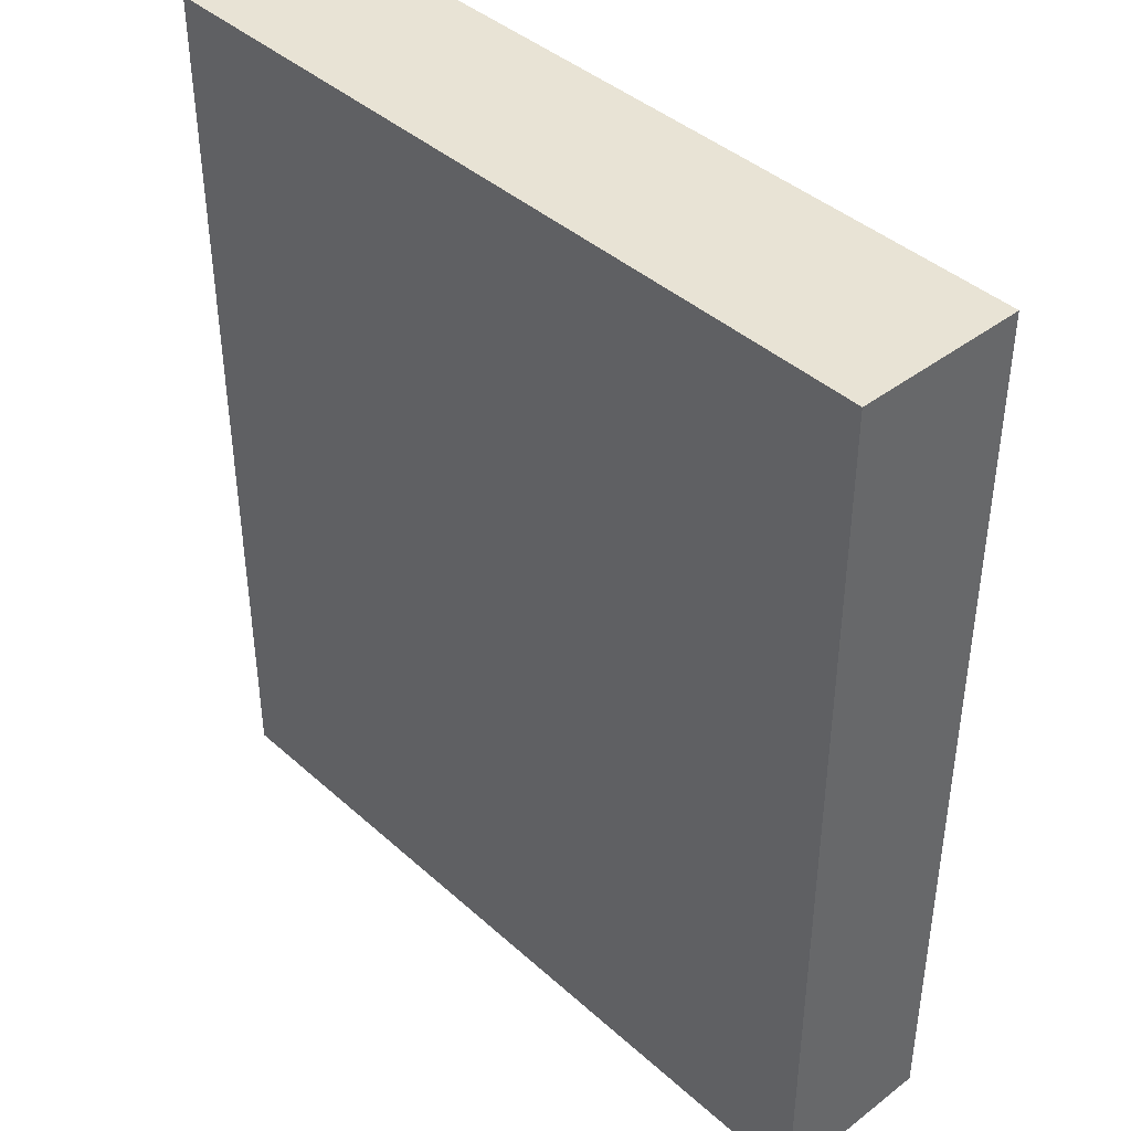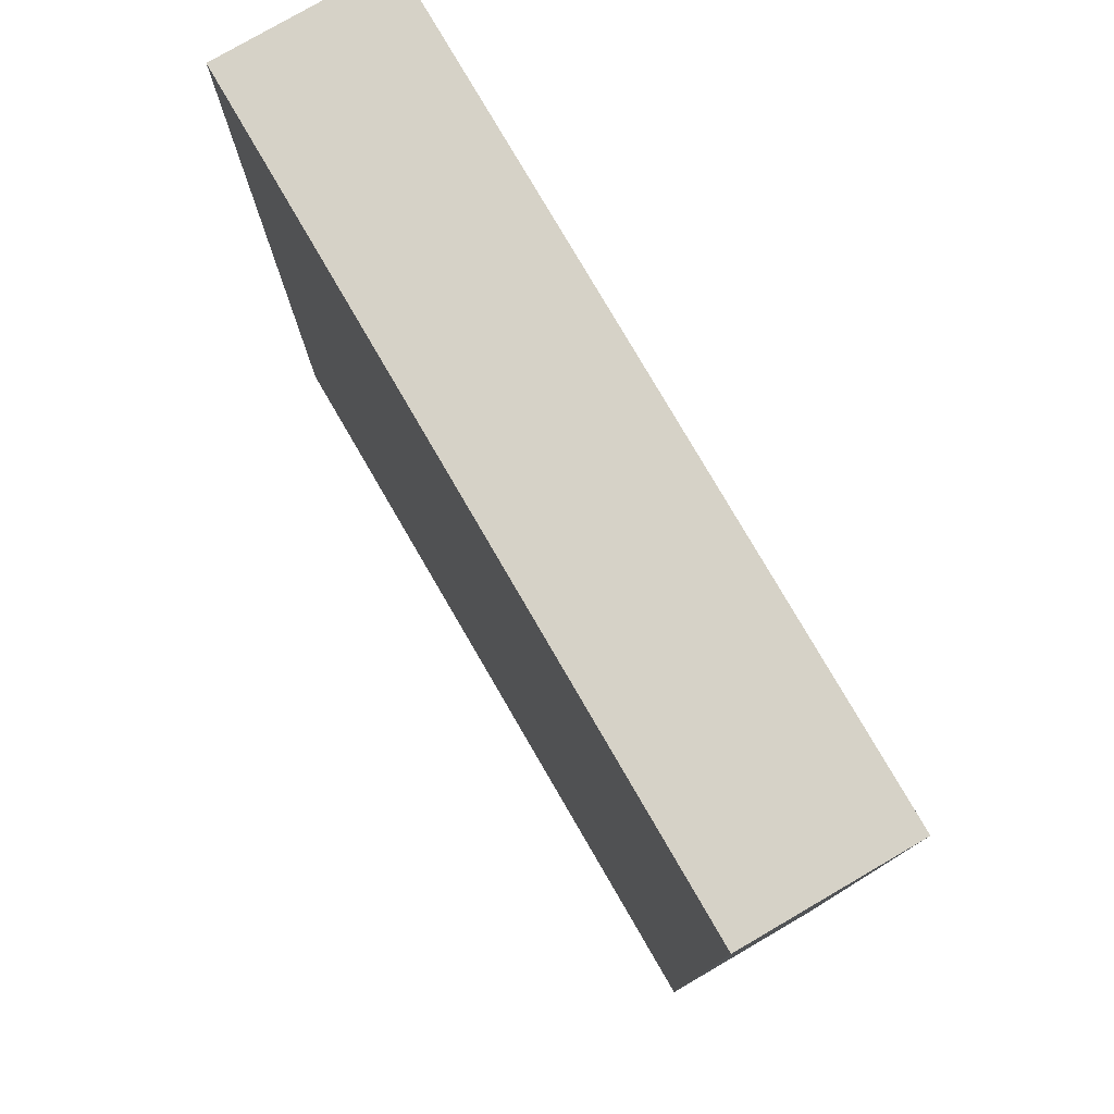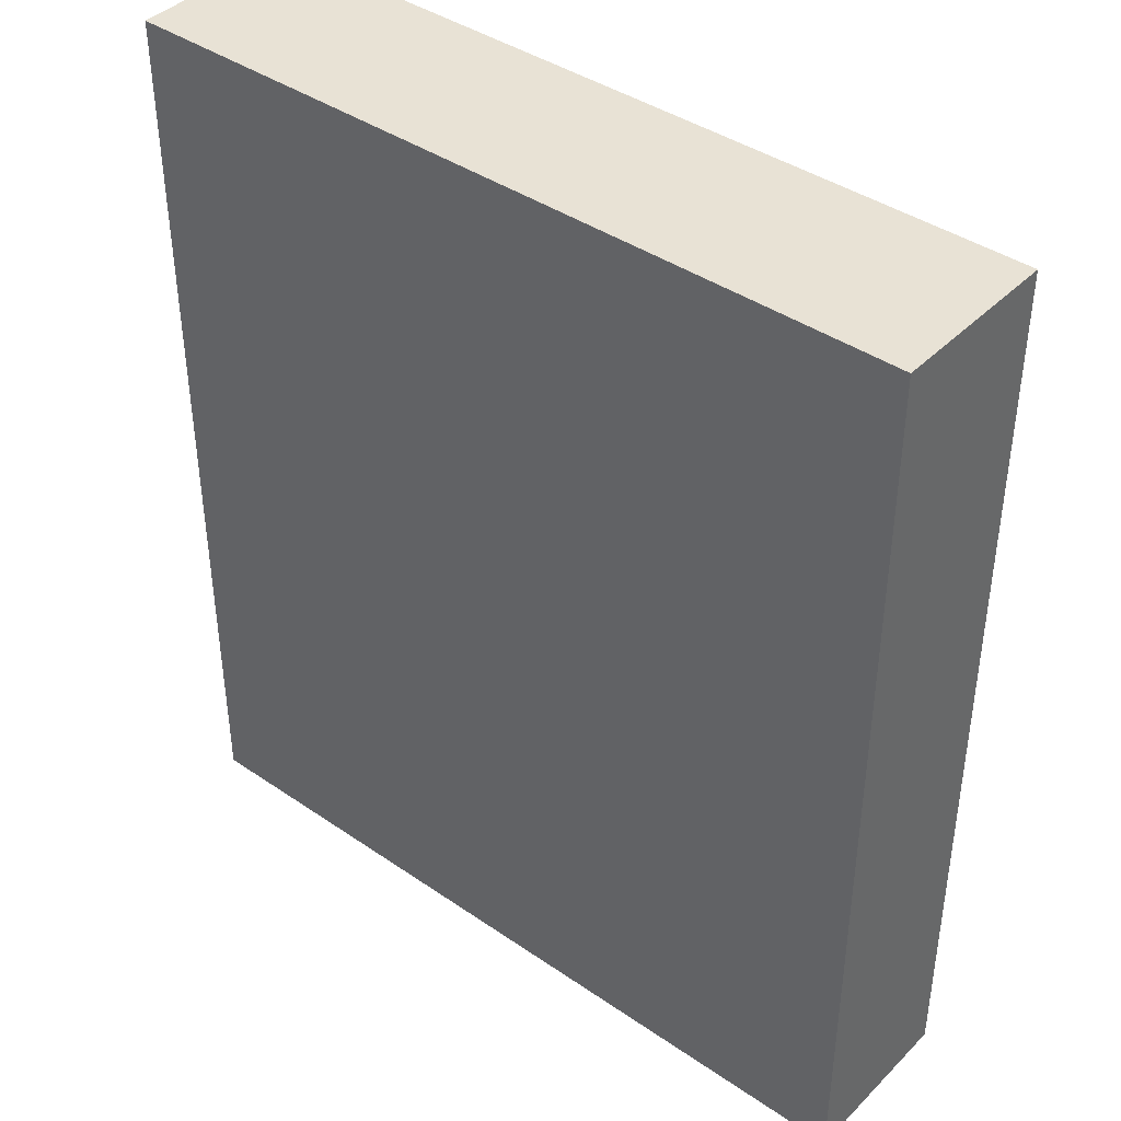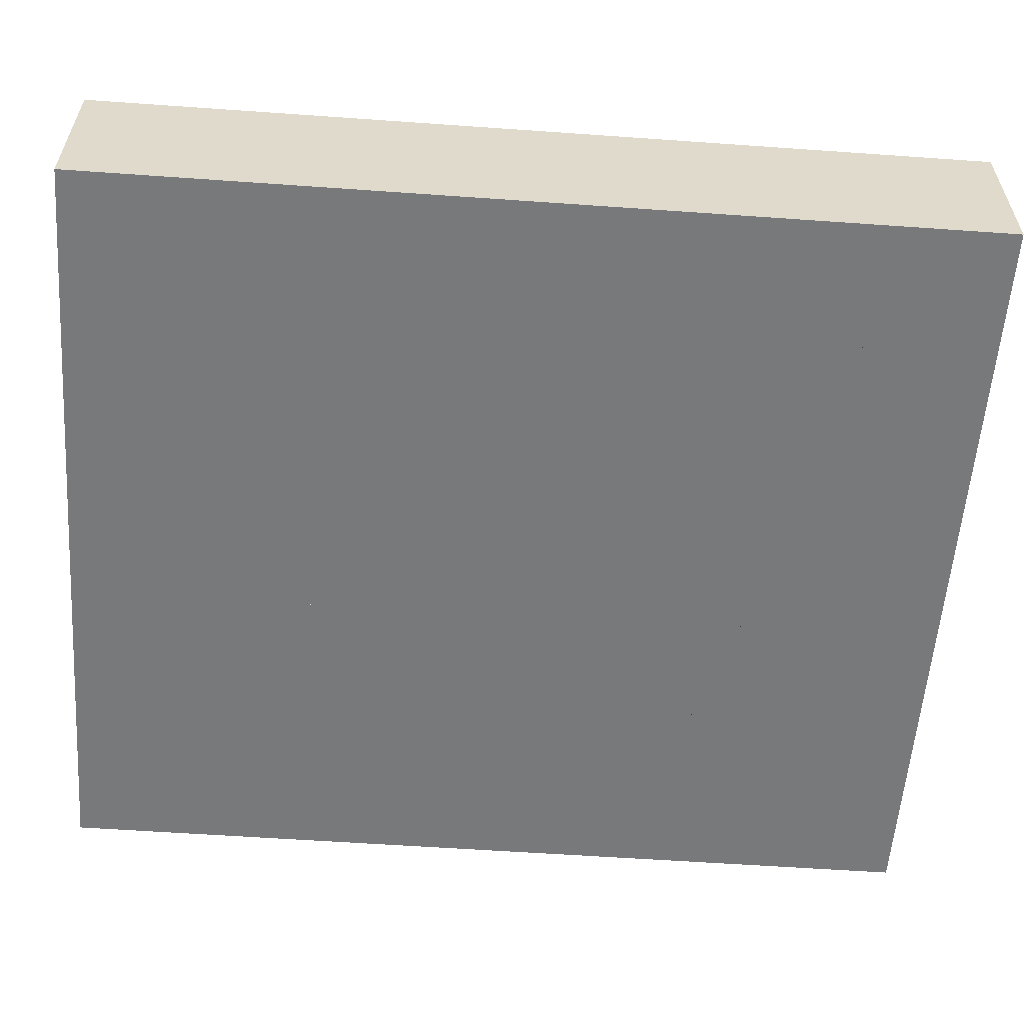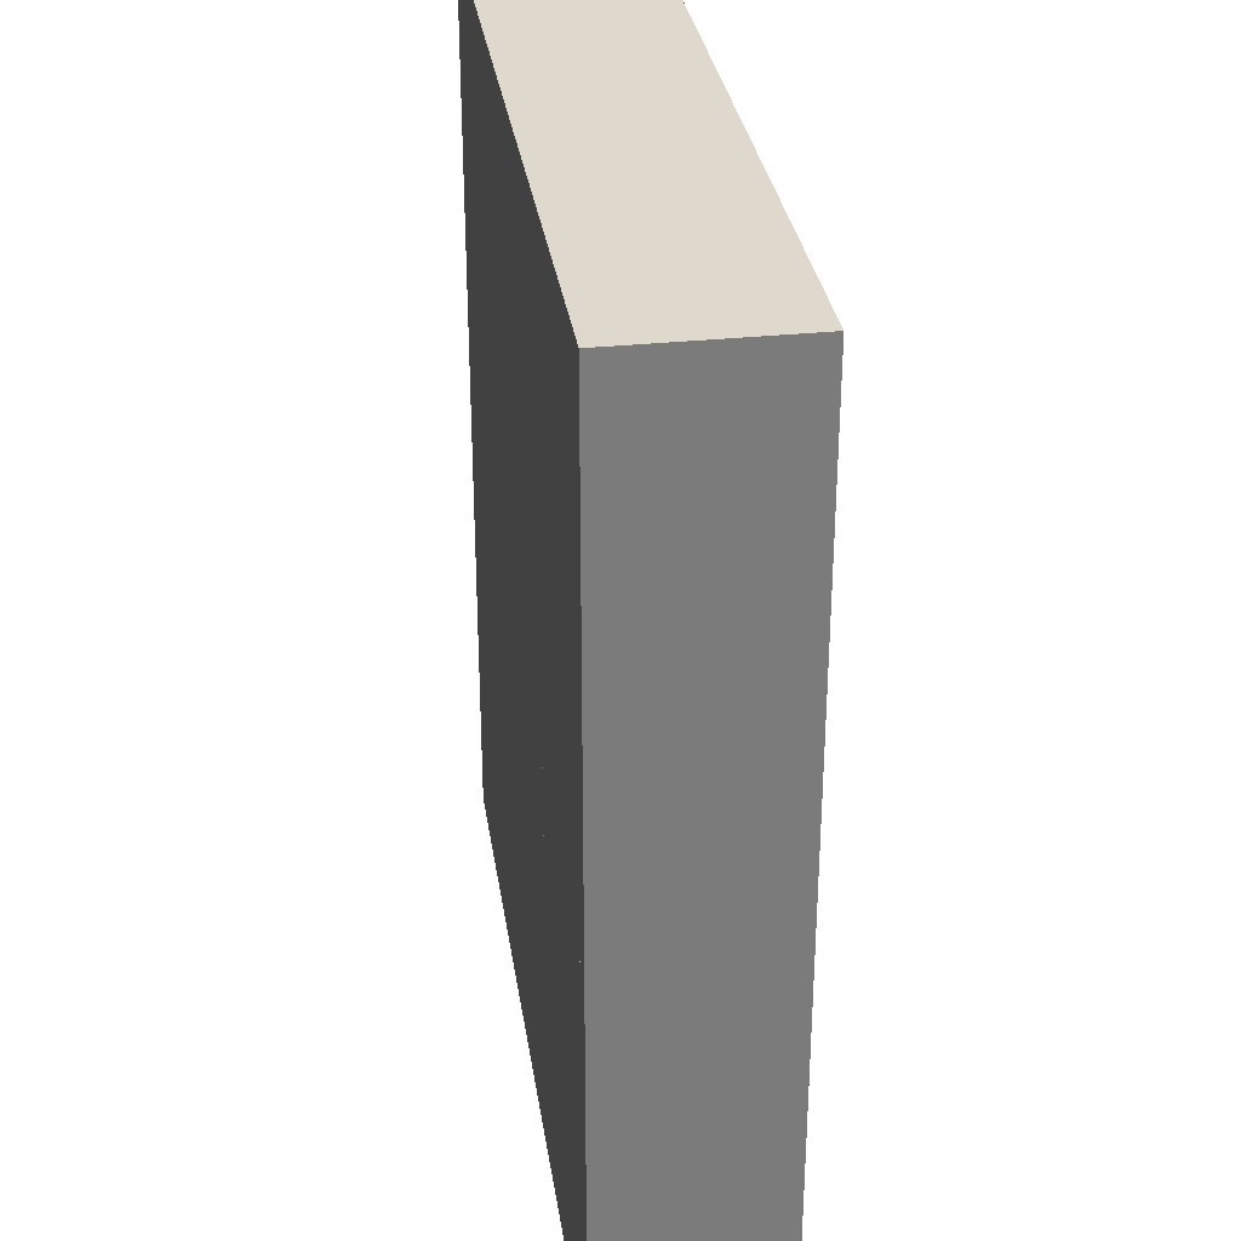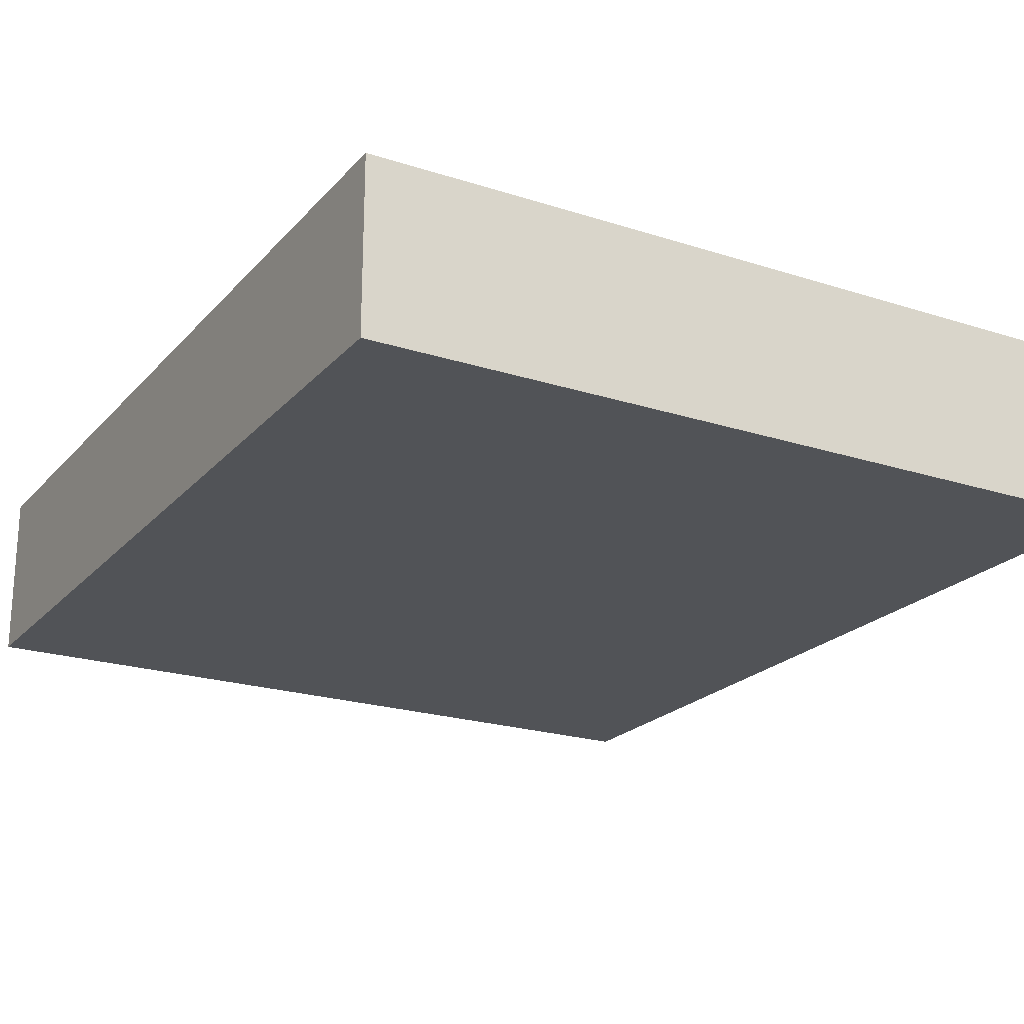
<metadata>
{"format":"obj","ext":"obj","renderer":"f3d","projection":"perspective","resolution":1024,"background":"white","views":[{"elev":41.3,"azim":-132.8,"up":"+Z"},{"elev":78.5,"azim":59.8,"up":"+Z"},{"elev":40.9,"azim":-140.1,"up":"+Z"},{"elev":-57.7,"azim":-94.2,"up":"+Y"},{"elev":31.9,"azim":81.6,"up":"+Z"},{"elev":-21.7,"azim":-29.6,"up":"+Y"}]}
</metadata>
<code>
o Wall1_Cube.002
v 1.5 -2 -4
v 1.5 2 -4
v 1.5 -2 -8
v 1.5 2 -8
v 2.5 -2 -4
v 2.5 2 -4
v 2.5 -2 -8
v 2.5 2 -8
v -7.5 -2 -3
v -7.5 2 -3
v -7.5 -2 -4
v -7.5 2 -4
v 2.5 -2 -3
v 2.5 2 -3
v 2.5 -2 -4
v 2.5 2 -4
f 2 3 1
f 4 7 3
f 8 5 7
f 6 1 5
f 7 1 3
f 4 6 8
f 2 4 3
f 4 8 7
f 8 6 5
f 6 2 1
f 7 5 1
f 4 2 6
f 10 11 9
f 12 15 11
f 16 13 15
f 14 9 13
f 15 9 11
f 12 14 16
f 10 12 11
f 12 16 15
f 16 14 13
f 14 10 9
f 15 13 9
f 12 10 14
o Cube.002_Cube.004
v -7.5 -2 -6
v -7.5 2 -6
v -7.5 -2 -7
v -7.5 2 -7
v -0.5 -2 -6
v -0.5 2 -6
v -0.5 -2 -7
v -0.5 2 -7
f 18 19 17
f 20 23 19
f 24 21 23
f 22 17 21
f 23 17 19
f 20 22 24
f 18 20 19
f 20 24 23
f 24 22 21
f 22 18 17
f 23 21 17
f 20 18 22
o Cube.003_Cube.005
v -9.5 -2 -9
v -9.5 2 -9
v -9.5 -2 -10
v -9.5 2 -10
v -0.5 -2 -9
v -0.5 2 -9
v -0.5 -2 -10
v -0.5 2 -10
f 26 27 25
f 28 31 27
f 32 29 31
f 30 25 29
f 31 25 27
f 28 30 32
f 26 28 27
f 28 32 31
f 32 30 29
f 30 26 25
f 31 29 25
f 28 26 30
o Cube.004_Cube.006
v 4.5 -2 0
v 4.5 2 0
v 4.5 -2 -12
v 4.5 2 -12
v 5.5 -2 0
v 5.5 2 0
v 5.5 -2 -12
v 5.5 2 -12
f 34 35 33
f 36 39 35
f 40 37 39
f 38 33 37
f 39 33 35
f 36 38 40
f 34 36 35
f 36 40 39
f 40 38 37
f 38 34 33
f 39 37 33
f 36 34 38
o Cube.005_Cube.007
v 7.5 -2 -4
v 7.5 2 -4
v 7.5 -2 -10
v 7.5 2 -10
v 8.5 -2 -4
v 8.5 2 -4
v 8.5 -2 -10
v 8.5 2 -10
f 42 43 41
f 44 47 43
f 48 45 47
f 46 41 45
f 47 41 43
f 44 46 48
f 42 44 43
f 44 48 47
f 48 46 45
f 46 42 41
f 47 45 41
f 44 42 46
o Cube.006_Cube.008
v 7.5 -2 -1
v 7.5 2 -1
v 7.5 -2 -2
v 7.5 2 -2
v 10.5 -2 -1
v 10.5 2 -1
v 10.5 -2 -2
v 10.5 2 -2
f 50 51 49
f 52 55 51
f 56 53 55
f 54 49 53
f 55 49 51
f 52 54 56
f 50 52 51
f 52 56 55
f 56 54 53
f 54 50 49
f 55 53 49
f 52 50 54
o Cube.008_Cube.010
v -4.5 -2 5
v -4.5 2 5
v -4.5 -2 -1
v -4.5 2 -1
v -3.5 -2 5
v -3.5 2 5
v -3.5 -2 -1
v -3.5 2 -1
f 58 59 57
f 60 63 59
f 64 61 63
f 62 57 61
f 63 57 59
f 60 62 64
f 58 60 59
f 60 64 63
f 64 62 61
f 62 58 57
f 63 61 57
f 60 58 62
o Cube.009_Cube.011
v -7.5 -2 6
v -7.5 2 6
v -7.5 -2 -1
v -7.5 2 -1
v -6.5 -2 6
v -6.5 2 6
v -6.5 -2 -1
v -6.5 2 -1
f 66 67 65
f 68 71 67
f 72 69 71
f 70 65 69
f 71 65 67
f 68 70 72
f 66 68 67
f 68 72 71
f 72 70 69
f 70 66 65
f 71 69 65
f 68 66 70
o Cube.014_Cube.016
v -4.5 -2 6
v -4.5 2 6
v -4.5 -2 5
v -4.5 2 5
v 8.5 -2 6
v 8.5 2 6
v 8.5 -2 5
v 8.5 2 5
f 74 75 73
f 76 79 75
f 80 77 79
f 78 73 77
f 79 73 75
f 76 78 80
f 74 76 75
f 76 80 79
f 80 78 77
f 78 74 73
f 79 77 73
f 76 74 78
o Cube.015_Cube
v 2.5 -2 3
v 2.5 2 3
v 2.5 -2 2
v 2.5 2 2
v 8.5 -2 3
v 8.5 2 3
v 8.5 -2 2
v 8.5 2 2
f 82 83 81
f 84 87 83
f 88 85 87
f 86 81 85
f 87 81 83
f 84 86 88
f 82 84 83
f 84 88 87
f 88 86 85
f 86 82 81
f 87 85 81
f 84 82 86
o Cube.016_Cube.017
v -7.5 -2 9
v -7.5 2 9
v -7.5 -2 8
v -7.5 2 8
v -1.5 -2 9
v -1.5 2 9
v -1.5 -2 8
v -1.5 2 8
f 90 91 89
f 92 95 91
f 96 93 95
f 94 89 93
f 95 89 91
f 92 94 96
f 90 92 91
f 92 96 95
f 96 94 93
f 94 90 89
f 95 93 89
f 92 90 94
o Cube.017_Cube.018
v 0.5 -2 9
v 0.5 2 9
v 0.5 -2 8
v 0.5 2 8
v 10.5 -2 9
v 10.5 2 9
v 10.5 -2 8
v 10.5 2 8
f 98 99 97
f 100 103 99
f 104 101 103
f 102 97 101
f 103 97 99
f 100 102 104
f 98 100 99
f 100 104 103
f 104 102 101
f 102 98 97
f 103 101 97
f 100 98 102
o Cube_Cube.001
v -10 -2 11.5
v -10 2.5 11.5
v -10 -2 -12.5
v -10 2.5 -12.5
v 11 -2 11.5
v 11 2.5 11.5
v 11 -2 -12.5
v 11 2.5 -12.5
f 106 107 105
f 108 111 107
f 112 109 111
f 110 105 109
f 111 105 107
f 108 110 112
f 106 108 107
f 108 112 111
f 112 110 109
f 110 106 105
f 111 109 105
f 108 106 110

</code>
